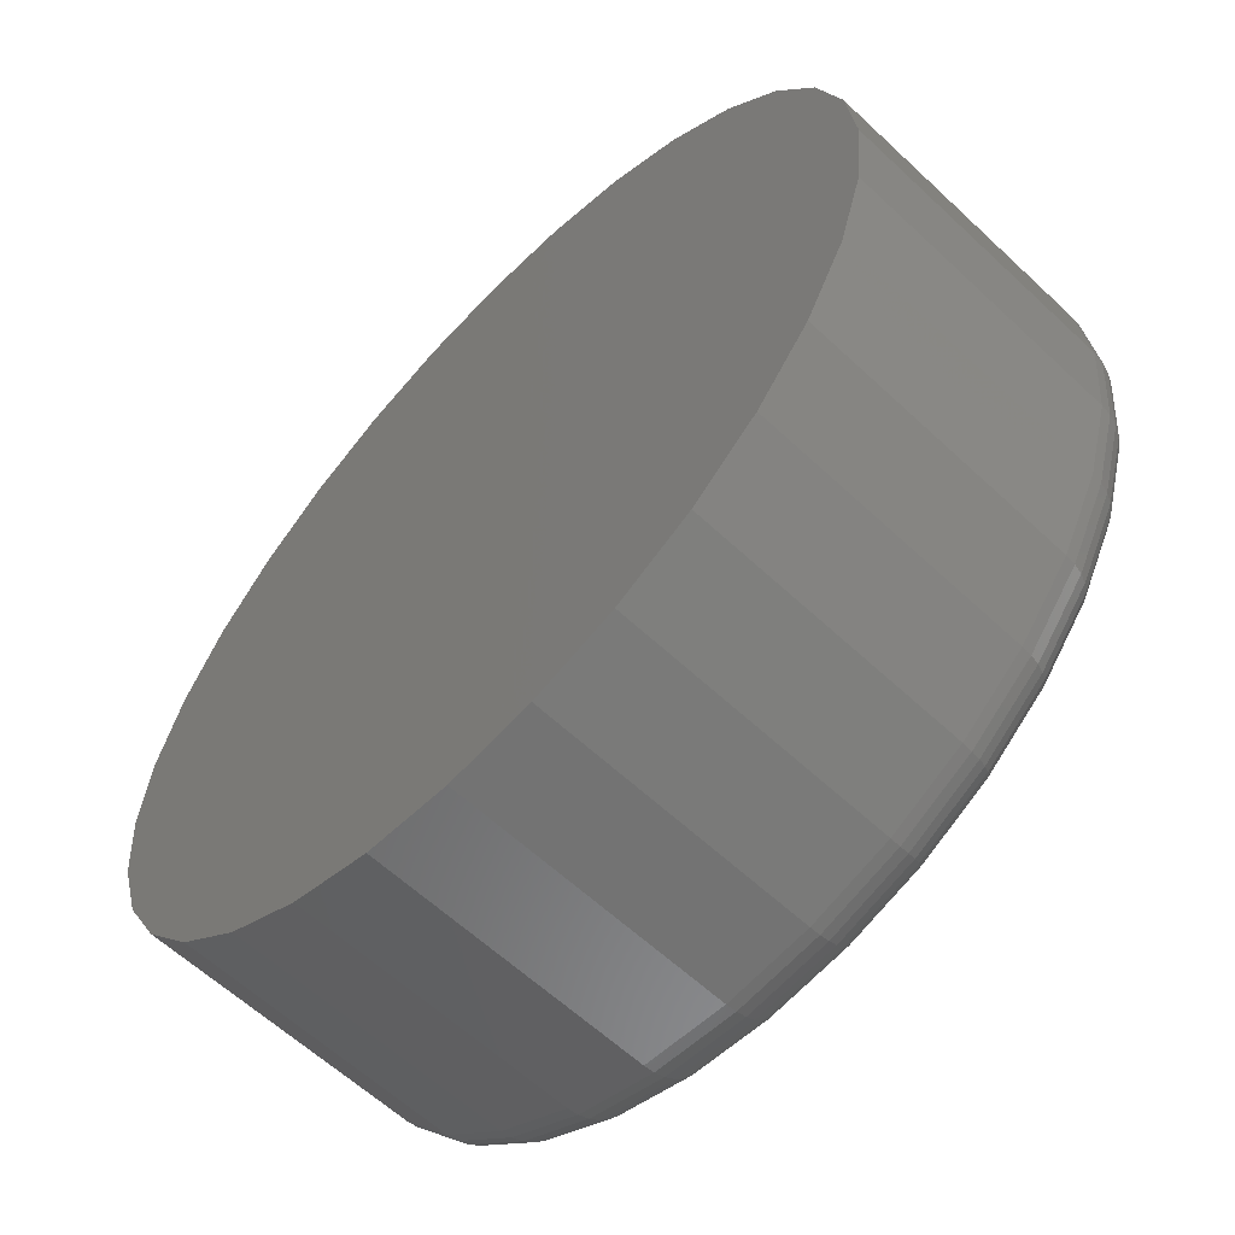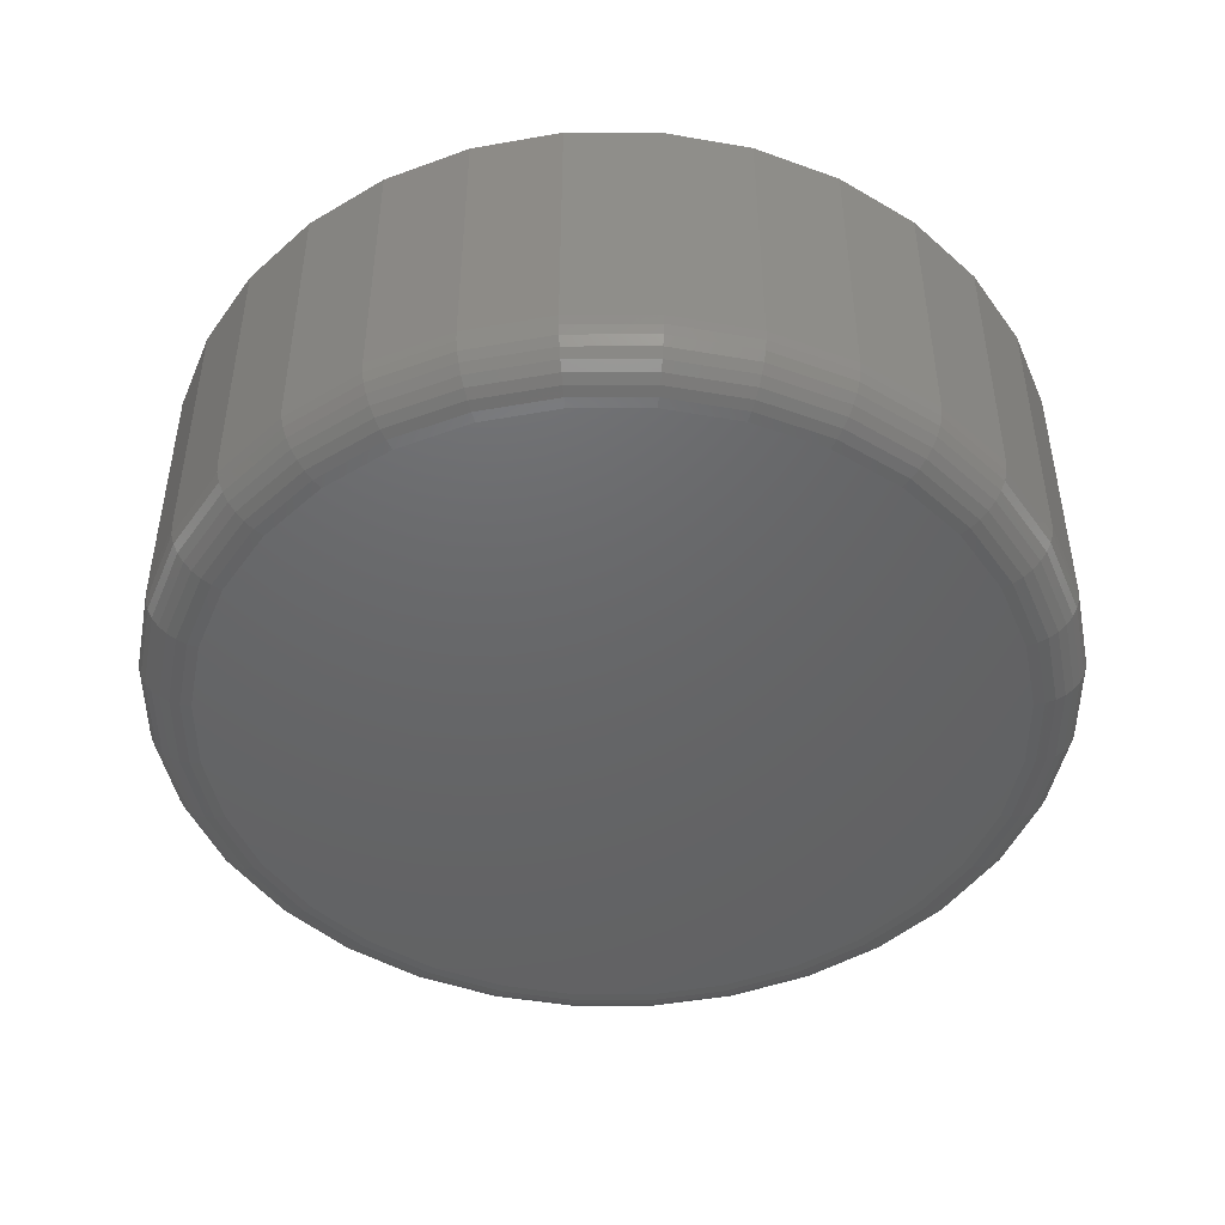
<metadata>
{"format":"stl","ext":"stl","renderer":"f3d","projection":"perspective","resolution":1024,"background":"white","views":[{"elev":-60.8,"azim":-133.7,"up":"+Z"},{"elev":-46.7,"azim":39.5,"up":"+Y"}]}
</metadata>
<code>
# stl→obj: 320 verts, 636 faces
v 0.5497 -0.04688 0.05626
v 0.5713 -0.04688 0.05626
v 0.5605 -0.04688 0.05732
v 0.5393 -0.04688 0.05311
v 0.5817 -0.04688 0.05311
v 0.5298 -0.04688 0.04799
v 0.5913 -0.04688 0.04799
v 0.5214 -0.04688 0.04111
v 0.5997 -0.04688 0.04111
v 0.5145 -0.04688 0.03272
v 0.6065 -0.04688 0.03272
v 0.5094 -0.04688 0.02315
v 0.6117 -0.04688 0.02315
v 0.6117 -0.04688 -0.01921
v 0.5145 -0.04688 -0.02877
v 0.6065 -0.04688 -0.02877
v 0.5214 -0.04688 -0.03716
v 0.5997 -0.04688 -0.03716
v 0.5298 -0.04688 -0.04404
v 0.5913 -0.04688 -0.04404
v 0.5393 -0.04688 -0.04916
v 0.5817 -0.04688 -0.04916
v 0.5497 -0.04688 -0.05231
v 0.5713 -0.04688 -0.05231
v 0.5605 -0.04688 -0.05337
v 0.6148 -0.04688 0.01277
v 0.5062 -0.04688 0.01277
v 0.6159 -0.04688 0.001974
v 0.5052 -0.04688 0.001974
v 0.6148 -0.04688 -0.008824
v 0.5062 -0.04688 -0.008824
v 0.5094 -0.04688 -0.01921
v 0.6237 1.631e-16 0.001974
v 0.6237 -0.03906 0.001974
v 0.6225 1.623e-16 -0.01035
v 0.6225 -0.03906 -0.01035
v 0.6189 1.613e-16 -0.0222
v 0.6189 -0.03906 -0.0222
v 0.613 1.6e-16 -0.03311
v 0.613 -0.03906 -0.03311
v 0.6052 1.586e-16 -0.04269
v 0.6052 -0.03906 -0.04269
v 0.5956 1.571e-16 -0.05054
v 0.5956 -0.03906 -0.05054
v 0.5847 1.556e-16 -0.05638
v 0.5847 -0.03906 -0.05638
v 0.5728 1.541e-16 -0.05997
v 0.5728 -0.03906 -0.05997
v 0.5605 1.526e-16 -0.06118
v 0.5605 -0.03906 -0.06118
v 0.5482 1.513e-16 -0.05997
v 0.5482 -0.03906 -0.05997
v 0.5364 1.502e-16 -0.05638
v 0.5364 -0.03906 -0.05638
v 0.5254 1.493e-16 -0.05054
v 0.5254 -0.03906 -0.05054
v 0.5159 1.487e-16 -0.04269
v 0.5159 -0.03906 -0.04269
v 0.508 1.483e-16 -0.03311
v 0.508 -0.03906 -0.03311
v 0.5022 1.483e-16 -0.0222
v 0.5022 -0.03906 -0.0222
v 0.4986 1.486e-16 -0.01035
v 0.4986 -0.03906 -0.01035
v 0.4974 1.491e-16 0.001974
v 0.4974 -0.03906 0.001974
v 0.4986 1.499e-16 0.0143
v 0.4986 -0.03906 0.0143
v 0.5022 1.51e-16 0.02614
v 0.5022 -0.03906 0.02614
v 0.508 1.522e-16 0.03706
v 0.508 -0.03906 0.03706
v 0.5159 1.536e-16 0.04663
v 0.5159 -0.03906 0.04663
v 0.5254 1.551e-16 0.05449
v 0.5254 -0.03906 0.05449
v 0.5364 1.567e-16 0.06032
v 0.5364 -0.03906 0.06032
v 0.5482 1.582e-16 0.06392
v 0.5482 -0.03906 0.06392
v 0.5605 1.596e-16 0.06513
v 0.5605 -0.03906 0.06513
v 0.5728 1.609e-16 0.06392
v 0.5728 -0.03906 0.06392
v 0.5847 1.62e-16 0.06032
v 0.5847 -0.03906 0.06032
v 0.5956 1.629e-16 0.05449
v 0.5956 -0.03906 0.05449
v 0.6052 1.636e-16 0.04663
v 0.6052 -0.03906 0.04663
v 0.613 1.639e-16 0.03706
v 0.613 -0.03906 0.03706
v 0.6189 1.639e-16 0.02614
v 0.6189 -0.03906 0.02614
v 0.6225 1.637e-16 0.0143
v 0.6225 -0.03906 0.0143
v 0.5037 -0.04672 0.001974
v 0.5047 -0.04672 0.01307
v 0.5022 -0.04628 0.001974
v 0.5033 -0.04628 0.01335
v 0.5008 -0.04556 0.001974
v 0.502 -0.04556 0.01362
v 0.4997 -0.04459 0.001974
v 0.5008 -0.04459 0.01385
v 0.4987 -0.0434 0.001974
v 0.4999 -0.0434 0.01404
v 0.498 -0.04205 0.001974
v 0.4992 -0.04205 0.01418
v 0.4975 -0.04059 0.001974
v 0.4987 -0.04059 0.01427
v 0.6163 -0.04672 0.01307
v 0.6174 -0.04672 0.001974
v 0.6177 -0.04628 0.01335
v 0.6189 -0.04628 0.001974
v 0.6191 -0.04556 0.01362
v 0.6202 -0.04556 0.001974
v 0.6202 -0.04459 0.01385
v 0.6214 -0.04459 0.001974
v 0.6212 -0.0434 0.01404
v 0.6224 -0.0434 0.001974
v 0.6219 -0.04205 0.01418
v 0.6231 -0.04205 0.001974
v 0.6223 -0.04059 0.01427
v 0.6235 -0.04059 0.001974
v 0.6131 -0.04672 0.02374
v 0.6144 -0.04628 0.0243
v 0.6157 -0.04556 0.02481
v 0.6168 -0.04459 0.02527
v 0.6177 -0.0434 0.02564
v 0.6183 -0.04205 0.02592
v 0.6187 -0.04059 0.02609
v 0.6078 -0.04672 0.03357
v 0.609 -0.04628 0.03438
v 0.6102 -0.04556 0.03513
v 0.6111 -0.04459 0.03579
v 0.6119 -0.0434 0.03633
v 0.6125 -0.04205 0.03673
v 0.6129 -0.04059 0.03698
v 0.6007 -0.04672 0.04219
v 0.6018 -0.04628 0.04322
v 0.6027 -0.04556 0.04418
v 0.6036 -0.04459 0.04502
v 0.6043 -0.0434 0.0457
v 0.6048 -0.04205 0.04621
v 0.6051 -0.04059 0.04653
v 0.5921 -0.04672 0.04926
v 0.5929 -0.04628 0.05048
v 0.5937 -0.04556 0.0516
v 0.5943 -0.04459 0.05258
v 0.5949 -0.0434 0.05339
v 0.5953 -0.04205 0.05399
v 0.5955 -0.04059 0.05436
v 0.5823 -0.04672 0.05451
v 0.5829 -0.04628 0.05587
v 0.5834 -0.04556 0.05712
v 0.5838 -0.04459 0.05821
v 0.5842 -0.0434 0.05911
v 0.5845 -0.04205 0.05977
v 0.5846 -0.04059 0.06019
v 0.5716 -0.04672 0.05775
v 0.5719 -0.04628 0.05919
v 0.5722 -0.04556 0.06051
v 0.5724 -0.04459 0.06167
v 0.5726 -0.0434 0.06263
v 0.5727 -0.04205 0.06333
v 0.5728 -0.04059 0.06377
v 0.5605 -0.04672 0.05884
v 0.5605 -0.04628 0.06031
v 0.5605 -0.04556 0.06166
v 0.5605 -0.04459 0.06284
v 0.5605 -0.0434 0.06381
v 0.5605 -0.04205 0.06454
v 0.5605 -0.04059 0.06498
v 0.5494 -0.04672 0.05775
v 0.5491 -0.04628 0.05919
v 0.5489 -0.04556 0.06051
v 0.5487 -0.04459 0.06167
v 0.5485 -0.0434 0.06263
v 0.5483 -0.04205 0.06333
v 0.5482 -0.04059 0.06377
v 0.5388 -0.04672 0.05451
v 0.5382 -0.04628 0.05587
v 0.5377 -0.04556 0.05712
v 0.5372 -0.04459 0.05821
v 0.5369 -0.0434 0.05911
v 0.5366 -0.04205 0.05977
v 0.5364 -0.04059 0.06019
v 0.5289 -0.04672 0.04926
v 0.5281 -0.04628 0.05048
v 0.5274 -0.04556 0.0516
v 0.5267 -0.04459 0.05258
v 0.5262 -0.0434 0.05339
v 0.5258 -0.04205 0.05399
v 0.5255 -0.04059 0.05436
v 0.5203 -0.04672 0.04219
v 0.5193 -0.04628 0.04322
v 0.5183 -0.04556 0.04418
v 0.5175 -0.04459 0.04502
v 0.5168 -0.0434 0.0457
v 0.5163 -0.04205 0.04621
v 0.516 -0.04059 0.04653
v 0.5132 -0.04672 0.03357
v 0.512 -0.04628 0.03438
v 0.5109 -0.04556 0.03513
v 0.5099 -0.04459 0.03579
v 0.5091 -0.0434 0.03633
v 0.5085 -0.04205 0.03673
v 0.5081 -0.04059 0.03698
v 0.508 -0.04672 0.02374
v 0.5066 -0.04628 0.0243
v 0.5054 -0.04556 0.02481
v 0.5043 -0.04459 0.02527
v 0.5034 -0.0434 0.02564
v 0.5027 -0.04205 0.02592
v 0.5023 -0.04059 0.02609
v 0.6163 -0.04672 -0.009121
v 0.6177 -0.04628 -0.009407
v 0.6191 -0.04556 -0.00967
v 0.6202 -0.04459 -0.009901
v 0.6212 -0.0434 -0.01009
v 0.6219 -0.04205 -0.01023
v 0.6223 -0.04059 -0.01032
v 0.5047 -0.04672 -0.009121
v 0.5033 -0.04628 -0.009407
v 0.502 -0.04556 -0.00967
v 0.5008 -0.04459 -0.009901
v 0.4999 -0.0434 -0.01009
v 0.4992 -0.04205 -0.01023
v 0.4987 -0.04059 -0.01032
v 0.508 -0.04672 -0.01979
v 0.5066 -0.04628 -0.02035
v 0.5054 -0.04556 -0.02087
v 0.5043 -0.04459 -0.02132
v 0.5034 -0.0434 -0.02169
v 0.5027 -0.04205 -0.02197
v 0.5023 -0.04059 -0.02214
v 0.5132 -0.04672 -0.02962
v 0.512 -0.04628 -0.03044
v 0.5109 -0.04556 -0.03119
v 0.5099 -0.04459 -0.03184
v 0.5091 -0.0434 -0.03238
v 0.5085 -0.04205 -0.03278
v 0.5081 -0.04059 -0.03303
v 0.5203 -0.04672 -0.03824
v 0.5193 -0.04628 -0.03928
v 0.5183 -0.04556 -0.04023
v 0.5175 -0.04459 -0.04107
v 0.5168 -0.0434 -0.04175
v 0.5163 -0.04205 -0.04227
v 0.516 -0.04059 -0.04258
v 0.5289 -0.04672 -0.04531
v 0.5281 -0.04628 -0.04653
v 0.5274 -0.04556 -0.04765
v 0.5267 -0.04459 -0.04864
v 0.5262 -0.0434 -0.04945
v 0.5258 -0.04205 -0.05005
v 0.5255 -0.04059 -0.05042
v 0.5388 -0.04672 -0.05057
v 0.5382 -0.04628 -0.05192
v 0.5377 -0.04556 -0.05317
v 0.5372 -0.04459 -0.05426
v 0.5369 -0.0434 -0.05516
v 0.5366 -0.04205 -0.05583
v 0.5364 -0.04059 -0.05624
v 0.5494 -0.04672 -0.0538
v 0.5491 -0.04628 -0.05524
v 0.5489 -0.04556 -0.05657
v 0.5487 -0.04459 -0.05773
v 0.5485 -0.0434 -0.05868
v 0.5483 -0.04205 -0.05939
v 0.5482 -0.04059 -0.05982
v 0.5605 -0.04672 -0.0549
v 0.5605 -0.04628 -0.05636
v 0.5605 -0.04556 -0.05771
v 0.5605 -0.04459 -0.0589
v 0.5605 -0.0434 -0.05987
v 0.5605 -0.04205 -0.06059
v 0.5605 -0.04059 -0.06103
v 0.5716 -0.04672 -0.0538
v 0.5719 -0.04628 -0.05524
v 0.5722 -0.04556 -0.05657
v 0.5724 -0.04459 -0.05773
v 0.5726 -0.0434 -0.05868
v 0.5727 -0.04205 -0.05939
v 0.5728 -0.04059 -0.05982
v 0.5823 -0.04672 -0.05057
v 0.5829 -0.04628 -0.05192
v 0.5834 -0.04556 -0.05317
v 0.5838 -0.04459 -0.05426
v 0.5842 -0.0434 -0.05516
v 0.5845 -0.04205 -0.05583
v 0.5846 -0.04059 -0.05624
v 0.5921 -0.04672 -0.04531
v 0.5929 -0.04628 -0.04653
v 0.5937 -0.04556 -0.04765
v 0.5943 -0.04459 -0.04864
v 0.5949 -0.0434 -0.04945
v 0.5953 -0.04205 -0.05005
v 0.5955 -0.04059 -0.05042
v 0.6007 -0.04672 -0.03824
v 0.6018 -0.04628 -0.03928
v 0.6027 -0.04556 -0.04023
v 0.6036 -0.04459 -0.04107
v 0.6043 -0.0434 -0.04175
v 0.6048 -0.04205 -0.04227
v 0.6051 -0.04059 -0.04258
v 0.6078 -0.04672 -0.02962
v 0.609 -0.04628 -0.03044
v 0.6102 -0.04556 -0.03119
v 0.6111 -0.04459 -0.03184
v 0.6119 -0.0434 -0.03238
v 0.6125 -0.04205 -0.03278
v 0.6129 -0.04059 -0.03303
v 0.6131 -0.04672 -0.01979
v 0.6144 -0.04628 -0.02035
v 0.6157 -0.04556 -0.02087
v 0.6168 -0.04459 -0.02132
v 0.6177 -0.0434 -0.02169
v 0.6183 -0.04205 -0.02197
v 0.6187 -0.04059 -0.02214
f 1 2 3
f 2 1 4
f 2 4 5
f 5 4 6
f 5 6 7
f 7 6 8
f 7 8 9
f 9 8 10
f 9 10 11
f 11 10 12
f 11 12 13
f 14 15 16
f 16 15 17
f 16 17 18
f 18 17 19
f 18 19 20
f 20 19 21
f 20 21 22
f 22 21 23
f 22 23 24
f 24 23 25
f 13 12 26
f 26 12 27
f 26 27 28
f 28 27 29
f 28 29 30
f 30 29 31
f 30 31 14
f 14 31 32
f 14 32 15
f 33 34 35
f 35 34 36
f 35 36 37
f 37 36 38
f 37 38 39
f 39 38 40
f 39 40 41
f 41 40 42
f 41 42 43
f 43 42 44
f 43 44 45
f 45 44 46
f 45 46 47
f 47 46 48
f 47 48 49
f 49 48 50
f 49 50 51
f 51 50 52
f 51 52 53
f 53 52 54
f 53 54 55
f 55 54 56
f 55 56 57
f 57 56 58
f 57 58 59
f 59 58 60
f 59 60 61
f 61 60 62
f 61 62 63
f 63 62 64
f 63 64 65
f 65 64 66
f 65 66 67
f 67 66 68
f 67 68 69
f 69 68 70
f 69 70 71
f 71 70 72
f 71 72 73
f 73 72 74
f 73 74 75
f 75 74 76
f 75 76 77
f 77 76 78
f 77 78 79
f 79 78 80
f 79 80 81
f 81 80 82
f 81 82 83
f 83 82 84
f 83 84 85
f 85 84 86
f 85 86 87
f 87 86 88
f 87 88 89
f 89 88 90
f 89 90 91
f 91 90 92
f 91 92 93
f 93 92 94
f 93 94 95
f 95 94 96
f 95 96 33
f 33 96 34
f 29 27 97
f 97 27 98
f 97 98 99
f 99 98 100
f 99 100 101
f 101 100 102
f 101 102 103
f 103 102 104
f 103 104 105
f 105 104 106
f 105 106 107
f 107 106 108
f 107 108 109
f 109 108 110
f 109 110 66
f 66 110 68
f 26 28 111
f 111 28 112
f 111 112 113
f 113 112 114
f 113 114 115
f 115 114 116
f 115 116 117
f 117 116 118
f 117 118 119
f 119 118 120
f 119 120 121
f 121 120 122
f 121 122 123
f 123 122 124
f 123 124 96
f 96 124 34
f 13 26 125
f 125 26 111
f 125 111 126
f 126 111 113
f 126 113 127
f 127 113 115
f 127 115 128
f 128 115 117
f 128 117 129
f 129 117 119
f 129 119 130
f 130 119 121
f 130 121 131
f 131 121 123
f 131 123 94
f 94 123 96
f 11 13 132
f 132 13 125
f 132 125 133
f 133 125 126
f 133 126 134
f 134 126 127
f 134 127 135
f 135 127 128
f 135 128 136
f 136 128 129
f 136 129 137
f 137 129 130
f 137 130 138
f 138 130 131
f 138 131 92
f 92 131 94
f 9 11 139
f 139 11 132
f 139 132 140
f 140 132 133
f 140 133 141
f 141 133 134
f 141 134 142
f 142 134 135
f 142 135 143
f 143 135 136
f 143 136 144
f 144 136 137
f 144 137 145
f 145 137 138
f 145 138 90
f 90 138 92
f 7 9 146
f 146 9 139
f 146 139 147
f 147 139 140
f 147 140 148
f 148 140 141
f 148 141 149
f 149 141 142
f 149 142 150
f 150 142 143
f 150 143 151
f 151 143 144
f 151 144 152
f 152 144 145
f 152 145 88
f 88 145 90
f 5 7 153
f 153 7 146
f 153 146 154
f 154 146 147
f 154 147 155
f 155 147 148
f 155 148 156
f 156 148 149
f 156 149 157
f 157 149 150
f 157 150 158
f 158 150 151
f 158 151 159
f 159 151 152
f 159 152 86
f 86 152 88
f 2 5 160
f 160 5 153
f 160 153 161
f 161 153 154
f 161 154 162
f 162 154 155
f 162 155 163
f 163 155 156
f 163 156 164
f 164 156 157
f 164 157 165
f 165 157 158
f 165 158 166
f 166 158 159
f 166 159 84
f 84 159 86
f 3 2 167
f 167 2 160
f 167 160 168
f 168 160 161
f 168 161 169
f 169 161 162
f 169 162 170
f 170 162 163
f 170 163 171
f 171 163 164
f 171 164 172
f 172 164 165
f 172 165 173
f 173 165 166
f 173 166 82
f 82 166 84
f 1 3 174
f 174 3 167
f 174 167 175
f 175 167 168
f 175 168 176
f 176 168 169
f 176 169 177
f 177 169 170
f 177 170 178
f 178 170 171
f 178 171 179
f 179 171 172
f 179 172 180
f 180 172 173
f 180 173 80
f 80 173 82
f 4 1 181
f 181 1 174
f 181 174 182
f 182 174 175
f 182 175 183
f 183 175 176
f 183 176 184
f 184 176 177
f 184 177 185
f 185 177 178
f 185 178 186
f 186 178 179
f 186 179 187
f 187 179 180
f 187 180 78
f 78 180 80
f 6 4 188
f 188 4 181
f 188 181 189
f 189 181 182
f 189 182 190
f 190 182 183
f 190 183 191
f 191 183 184
f 191 184 192
f 192 184 185
f 192 185 193
f 193 185 186
f 193 186 194
f 194 186 187
f 194 187 76
f 76 187 78
f 8 6 195
f 195 6 188
f 195 188 196
f 196 188 189
f 196 189 197
f 197 189 190
f 197 190 198
f 198 190 191
f 198 191 199
f 199 191 192
f 199 192 200
f 200 192 193
f 200 193 201
f 201 193 194
f 201 194 74
f 74 194 76
f 10 8 202
f 202 8 195
f 202 195 203
f 203 195 196
f 203 196 204
f 204 196 197
f 204 197 205
f 205 197 198
f 205 198 206
f 206 198 199
f 206 199 207
f 207 199 200
f 207 200 208
f 208 200 201
f 208 201 72
f 72 201 74
f 12 10 209
f 209 10 202
f 209 202 210
f 210 202 203
f 210 203 211
f 211 203 204
f 211 204 212
f 212 204 205
f 212 205 213
f 213 205 206
f 213 206 214
f 214 206 207
f 214 207 215
f 215 207 208
f 215 208 70
f 70 208 72
f 27 12 98
f 98 12 209
f 98 209 100
f 100 209 210
f 100 210 102
f 102 210 211
f 102 211 104
f 104 211 212
f 104 212 106
f 106 212 213
f 106 213 108
f 108 213 214
f 108 214 110
f 110 214 215
f 110 215 68
f 68 215 70
f 28 30 112
f 112 30 216
f 112 216 114
f 114 216 217
f 114 217 116
f 116 217 218
f 116 218 118
f 118 218 219
f 118 219 120
f 120 219 220
f 120 220 122
f 122 220 221
f 122 221 124
f 124 221 222
f 124 222 34
f 34 222 36
f 31 29 223
f 223 29 97
f 223 97 224
f 224 97 99
f 224 99 225
f 225 99 101
f 225 101 226
f 226 101 103
f 226 103 227
f 227 103 105
f 227 105 228
f 228 105 107
f 228 107 229
f 229 107 109
f 229 109 64
f 64 109 66
f 32 31 230
f 230 31 223
f 230 223 231
f 231 223 224
f 231 224 232
f 232 224 225
f 232 225 233
f 233 225 226
f 233 226 234
f 234 226 227
f 234 227 235
f 235 227 228
f 235 228 236
f 236 228 229
f 236 229 62
f 62 229 64
f 15 32 237
f 237 32 230
f 237 230 238
f 238 230 231
f 238 231 239
f 239 231 232
f 239 232 240
f 240 232 233
f 240 233 241
f 241 233 234
f 241 234 242
f 242 234 235
f 242 235 243
f 243 235 236
f 243 236 60
f 60 236 62
f 17 15 244
f 244 15 237
f 244 237 245
f 245 237 238
f 245 238 246
f 246 238 239
f 246 239 247
f 247 239 240
f 247 240 248
f 248 240 241
f 248 241 249
f 249 241 242
f 249 242 250
f 250 242 243
f 250 243 58
f 58 243 60
f 19 17 251
f 251 17 244
f 251 244 252
f 252 244 245
f 252 245 253
f 253 245 246
f 253 246 254
f 254 246 247
f 254 247 255
f 255 247 248
f 255 248 256
f 256 248 249
f 256 249 257
f 257 249 250
f 257 250 56
f 56 250 58
f 21 19 258
f 258 19 251
f 258 251 259
f 259 251 252
f 259 252 260
f 260 252 253
f 260 253 261
f 261 253 254
f 261 254 262
f 262 254 255
f 262 255 263
f 263 255 256
f 263 256 264
f 264 256 257
f 264 257 54
f 54 257 56
f 23 21 265
f 265 21 258
f 265 258 266
f 266 258 259
f 266 259 267
f 267 259 260
f 267 260 268
f 268 260 261
f 268 261 269
f 269 261 262
f 269 262 270
f 270 262 263
f 270 263 271
f 271 263 264
f 271 264 52
f 52 264 54
f 25 23 272
f 272 23 265
f 272 265 273
f 273 265 266
f 273 266 274
f 274 266 267
f 274 267 275
f 275 267 268
f 275 268 276
f 276 268 269
f 276 269 277
f 277 269 270
f 277 270 278
f 278 270 271
f 278 271 50
f 50 271 52
f 24 25 279
f 279 25 272
f 279 272 280
f 280 272 273
f 280 273 281
f 281 273 274
f 281 274 282
f 282 274 275
f 282 275 283
f 283 275 276
f 283 276 284
f 284 276 277
f 284 277 285
f 285 277 278
f 285 278 48
f 48 278 50
f 22 24 286
f 286 24 279
f 286 279 287
f 287 279 280
f 287 280 288
f 288 280 281
f 288 281 289
f 289 281 282
f 289 282 290
f 290 282 283
f 290 283 291
f 291 283 284
f 291 284 292
f 292 284 285
f 292 285 46
f 46 285 48
f 20 22 293
f 293 22 286
f 293 286 294
f 294 286 287
f 294 287 295
f 295 287 288
f 295 288 296
f 296 288 289
f 296 289 297
f 297 289 290
f 297 290 298
f 298 290 291
f 298 291 299
f 299 291 292
f 299 292 44
f 44 292 46
f 18 20 300
f 300 20 293
f 300 293 301
f 301 293 294
f 301 294 302
f 302 294 295
f 302 295 303
f 303 295 296
f 303 296 304
f 304 296 297
f 304 297 305
f 305 297 298
f 305 298 306
f 306 298 299
f 306 299 42
f 42 299 44
f 16 18 307
f 307 18 300
f 307 300 308
f 308 300 301
f 308 301 309
f 309 301 302
f 309 302 310
f 310 302 303
f 310 303 311
f 311 303 304
f 311 304 312
f 312 304 305
f 312 305 313
f 313 305 306
f 313 306 40
f 40 306 42
f 14 16 314
f 314 16 307
f 314 307 315
f 315 307 308
f 315 308 316
f 316 308 309
f 316 309 317
f 317 309 310
f 317 310 318
f 318 310 311
f 318 311 319
f 319 311 312
f 319 312 320
f 320 312 313
f 320 313 38
f 38 313 40
f 30 14 216
f 216 14 314
f 216 314 217
f 217 314 315
f 217 315 218
f 218 315 316
f 218 316 219
f 219 316 317
f 219 317 220
f 220 317 318
f 220 318 221
f 221 318 319
f 221 319 222
f 222 319 320
f 222 320 36
f 36 320 38
f 81 83 79
f 77 79 83
f 85 77 83
f 75 77 85
f 87 75 85
f 73 75 87
f 89 73 87
f 71 73 89
f 91 71 89
f 41 57 39
f 55 57 41
f 43 55 41
f 53 55 43
f 45 53 43
f 51 53 45
f 47 51 45
f 49 51 47
f 57 59 39
f 39 59 61
f 39 61 37
f 37 61 63
f 37 63 35
f 35 63 65
f 35 65 33
f 33 65 67
f 33 67 95
f 95 67 69
f 95 69 93
f 93 69 71
f 93 71 91

</code>
